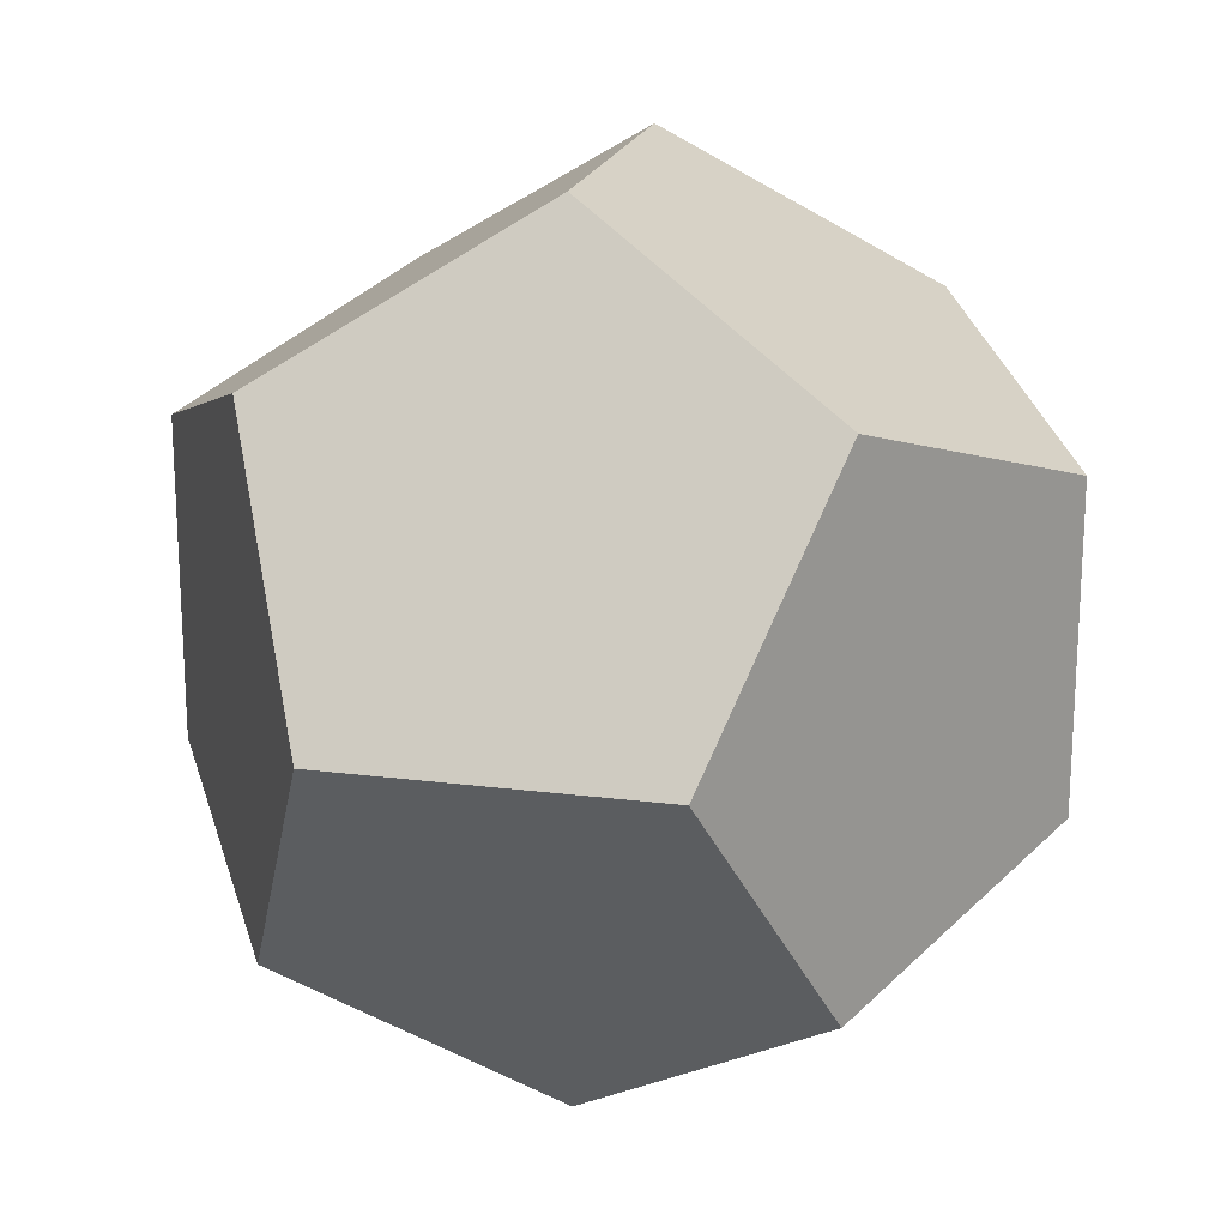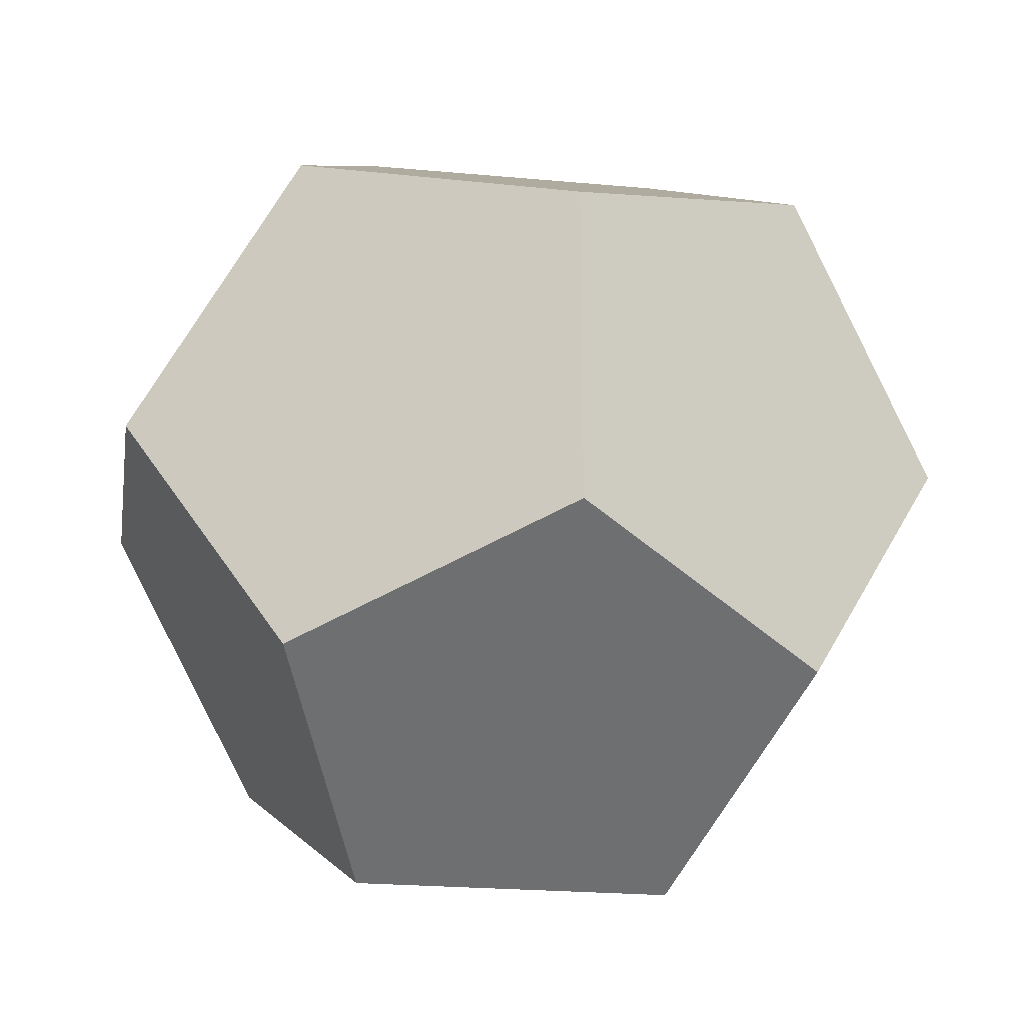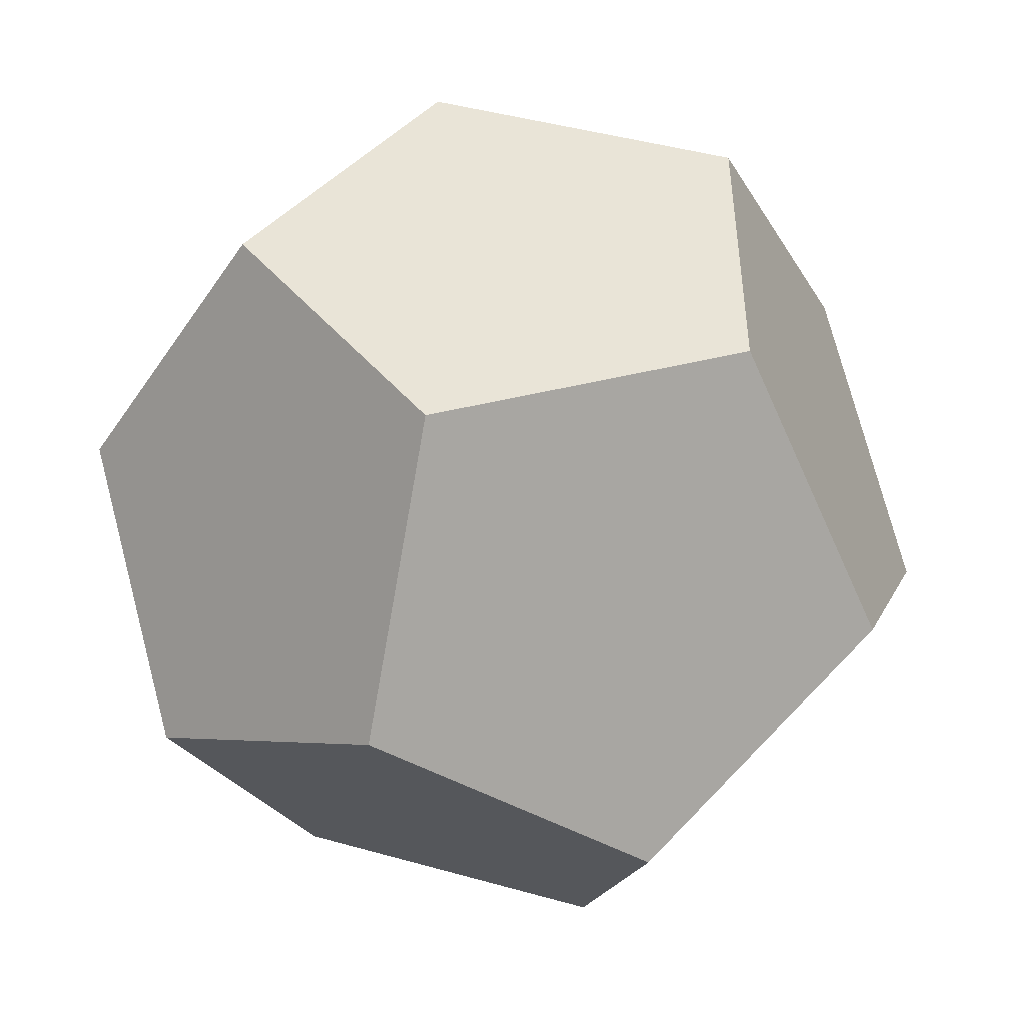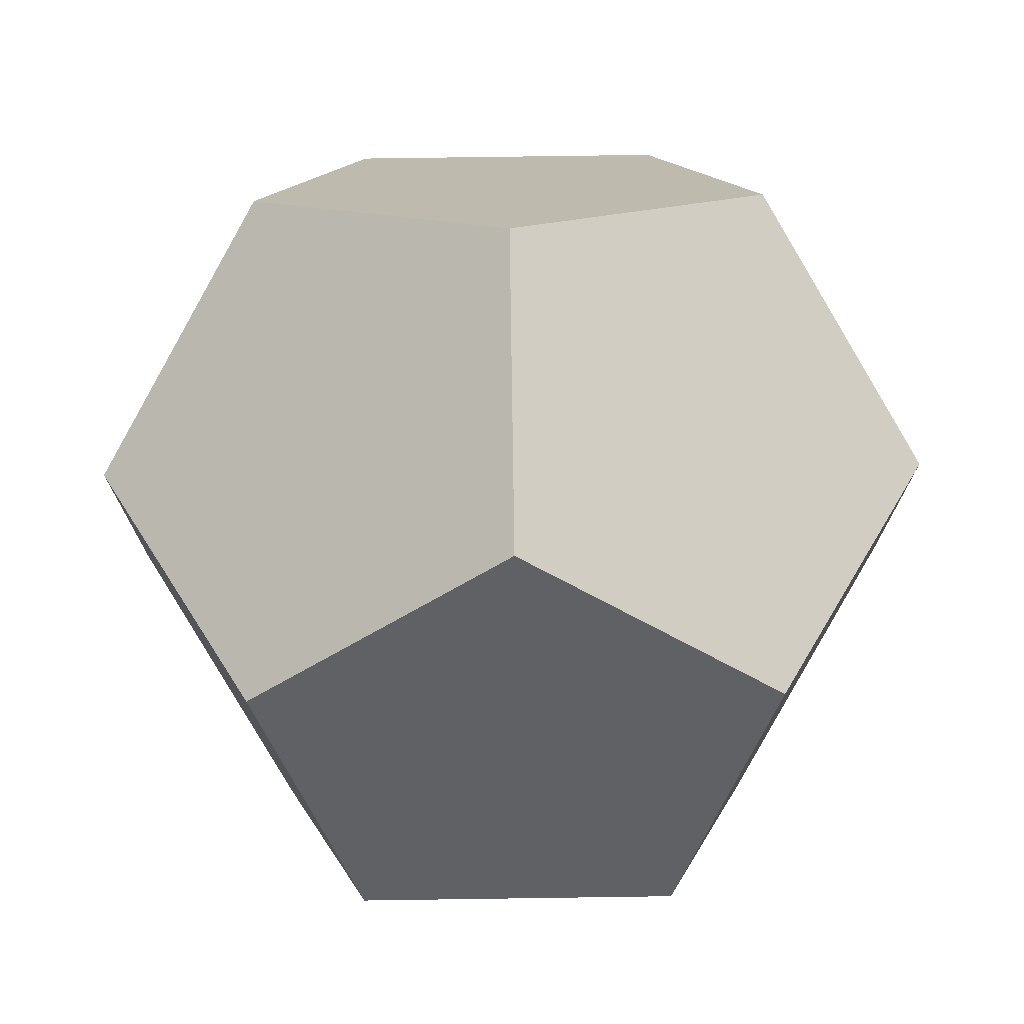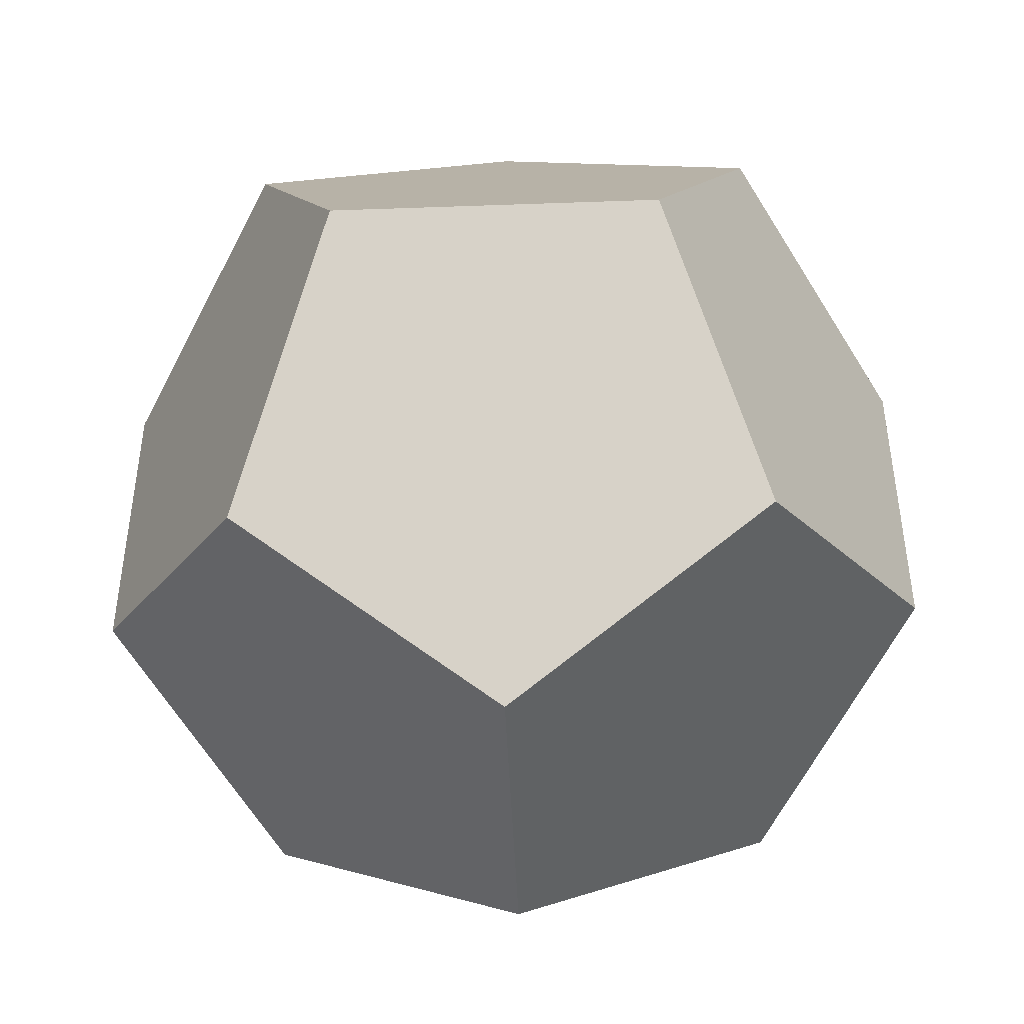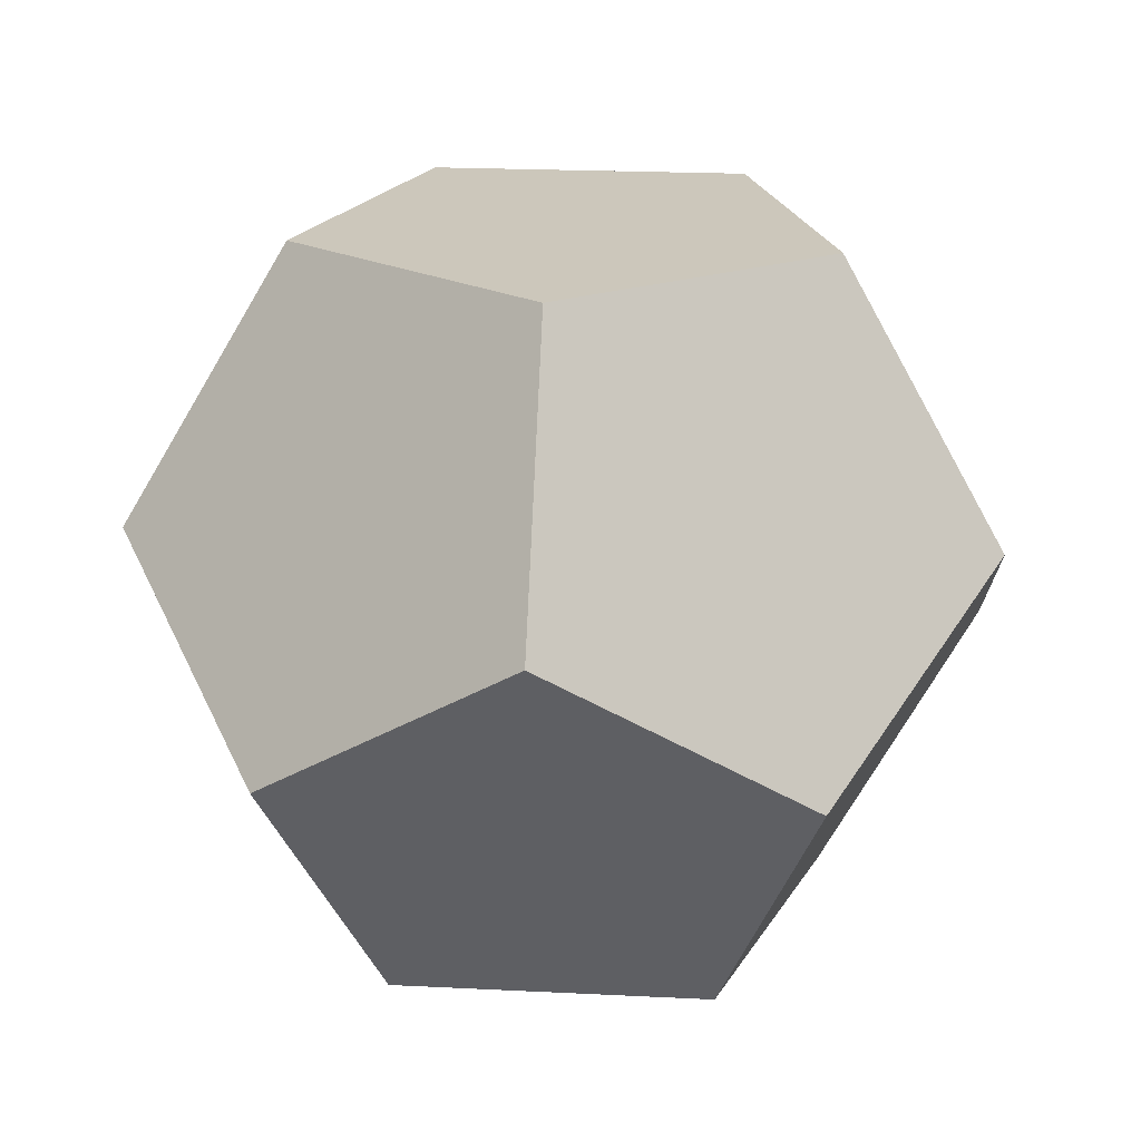
<metadata>
{"format":"obj","ext":"obj","renderer":"f3d","projection":"perspective","resolution":1024,"background":"white","views":[{"elev":19.4,"azim":135.2,"up":"+Z"},{"elev":-22.8,"azim":-157.3,"up":"+Z"},{"elev":-47.5,"azim":179.2,"up":"+Z"},{"elev":74.2,"azim":120.9,"up":"+Z"},{"elev":-45.4,"azim":124.1,"up":"+Z"},{"elev":21.7,"azim":-49.0,"up":"+Y"}]}
</metadata>
<code>
v 1.876 7.947 -5.774
v 7.947 -1.876 -5.774
v 1.876 7.947 5.774
v 7.947 -1.876 5.774
v -7.947 1.876 -5.774
v -1.876 -7.947 -5.774
v -7.947 1.876 5.774
v -1.876 -7.947 5.774
v 3.035 1.876 -9.342
v -3.035 -1.876 -9.342
v 3.035 1.876 9.342
v -3.035 -1.876 9.342
v 6.071 7.947 0
v 9.822 1.876 0
v -9.822 -1.876 0
v -6.071 -7.947 0
v -4.911 7.947 -3.568
v -4.911 7.947 3.568
v 4.911 -7.947 -3.568
v 4.911 -7.947 3.568
f 9 17 1
f 9 10 5
f 1 2 9
f 13 14 2
f 17 13 1
f 17 18 3
f 9 6 10
f 2 19 6
f 3 14 13
f 3 11 4
f 5 18 17
f 5 15 7
f 6 5 10
f 6 16 15
f 12 18 7
f 12 11 3
f 20 14 4
f 20 19 2
f 8 19 20
f 16 6 19
f 12 16 8
f 12 7 15
f 20 12 8
f 20 4 11
f 9 5 17
f 1 13 2
f 17 3 13
f 9 2 6
f 3 4 14
f 5 7 18
f 6 15 5
f 12 3 18
f 20 2 14
f 8 16 19
f 12 15 16
f 20 11 12

</code>
